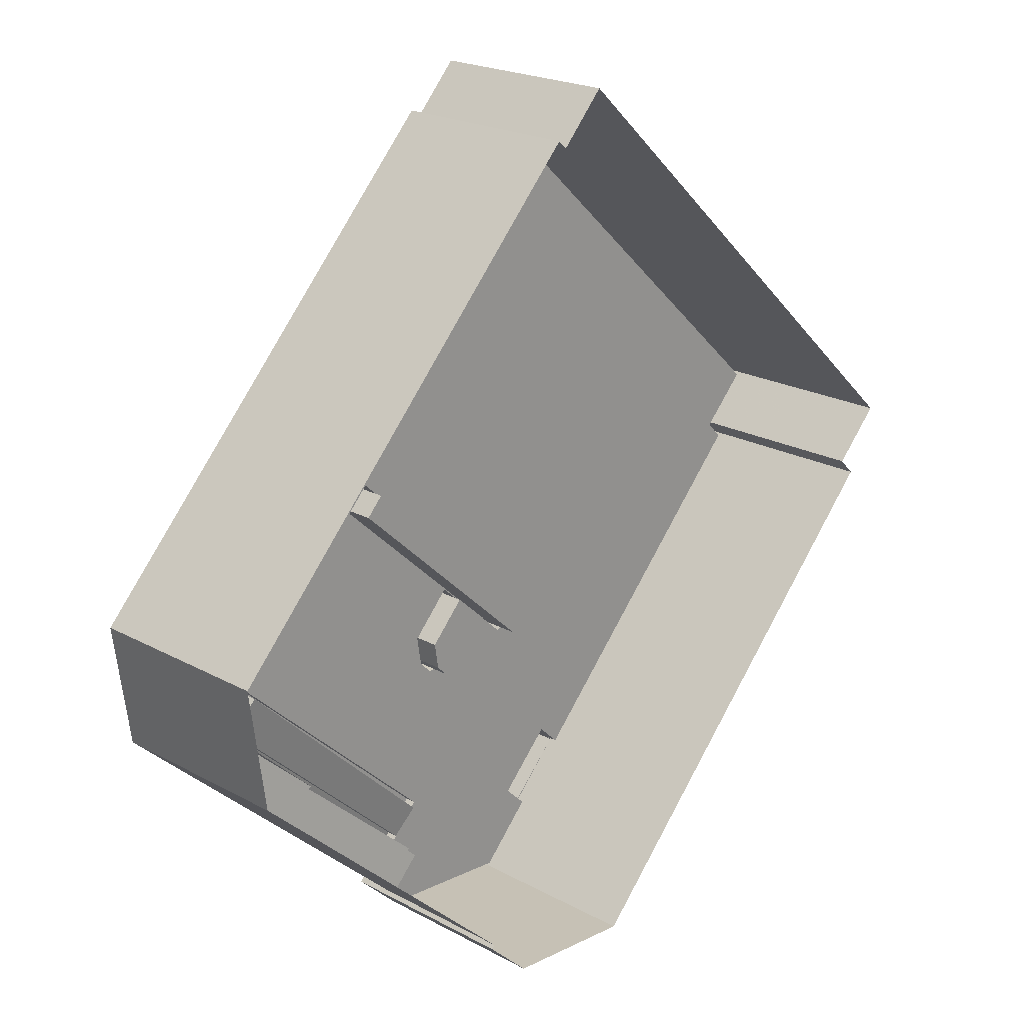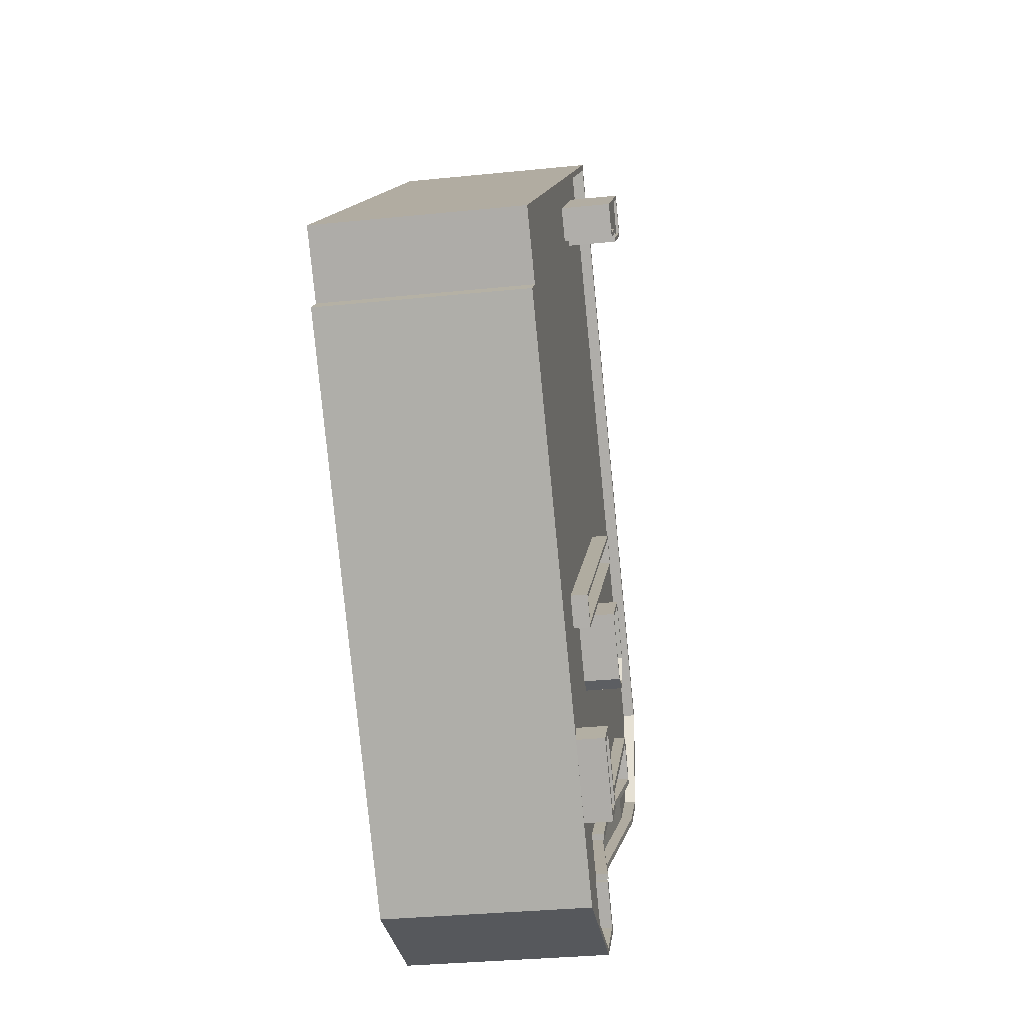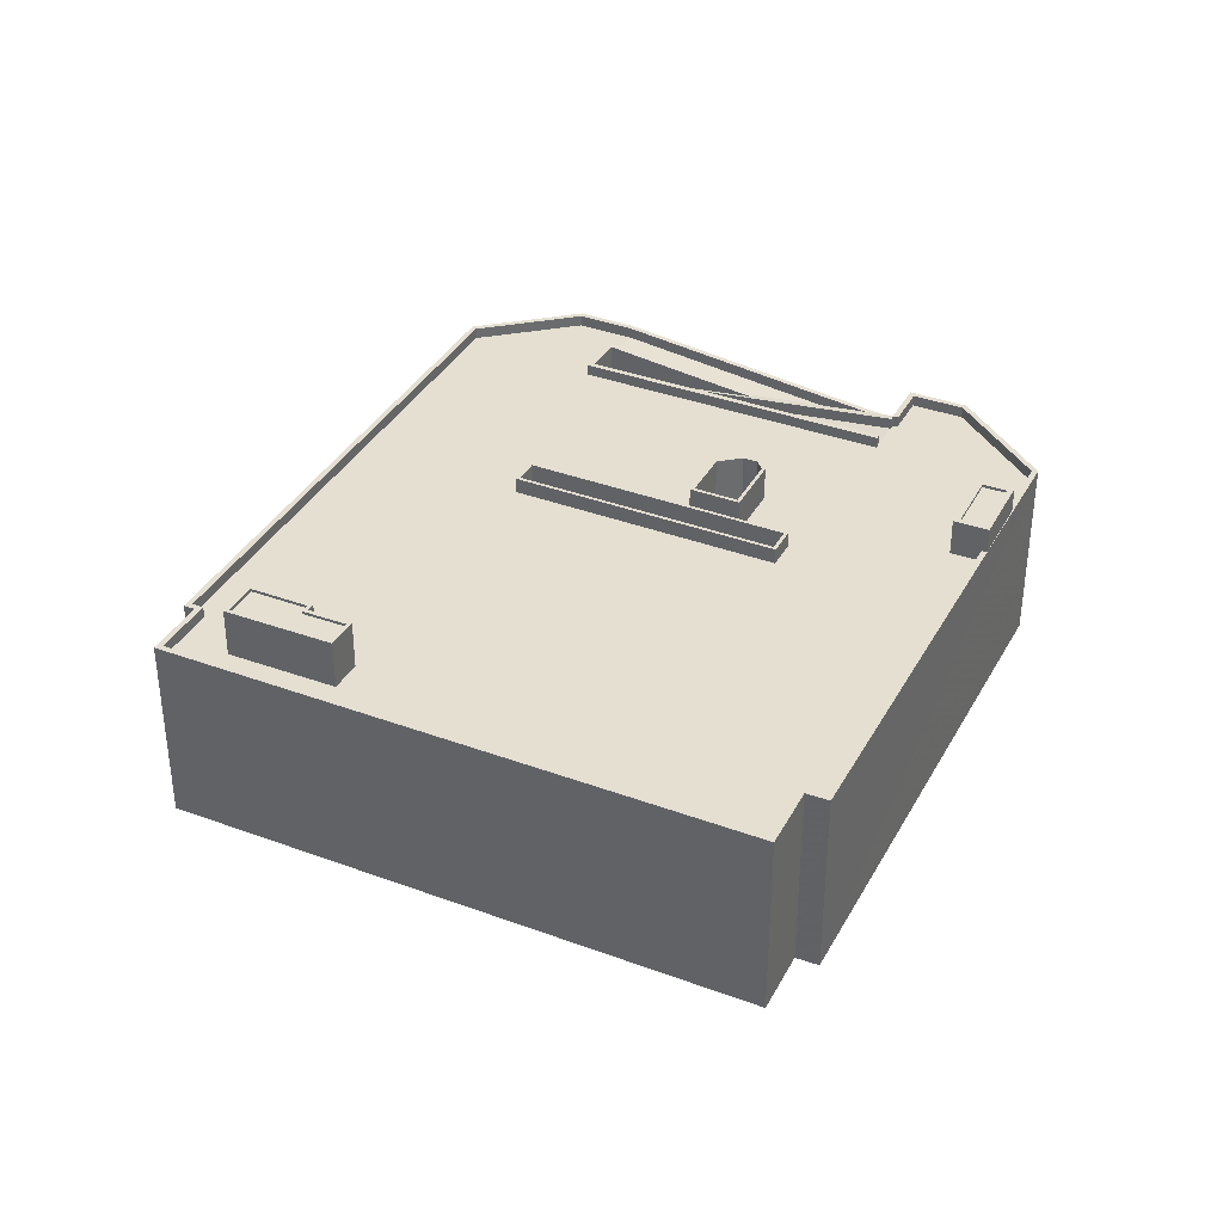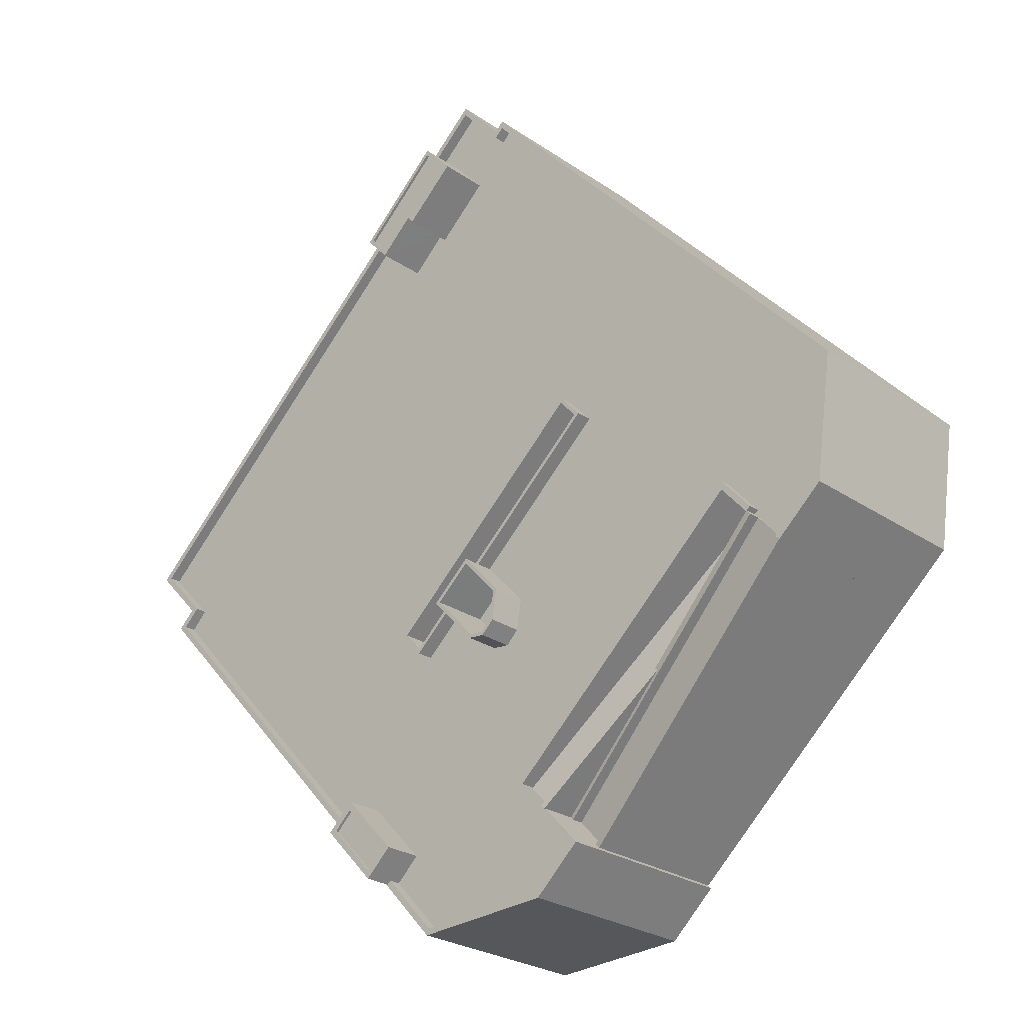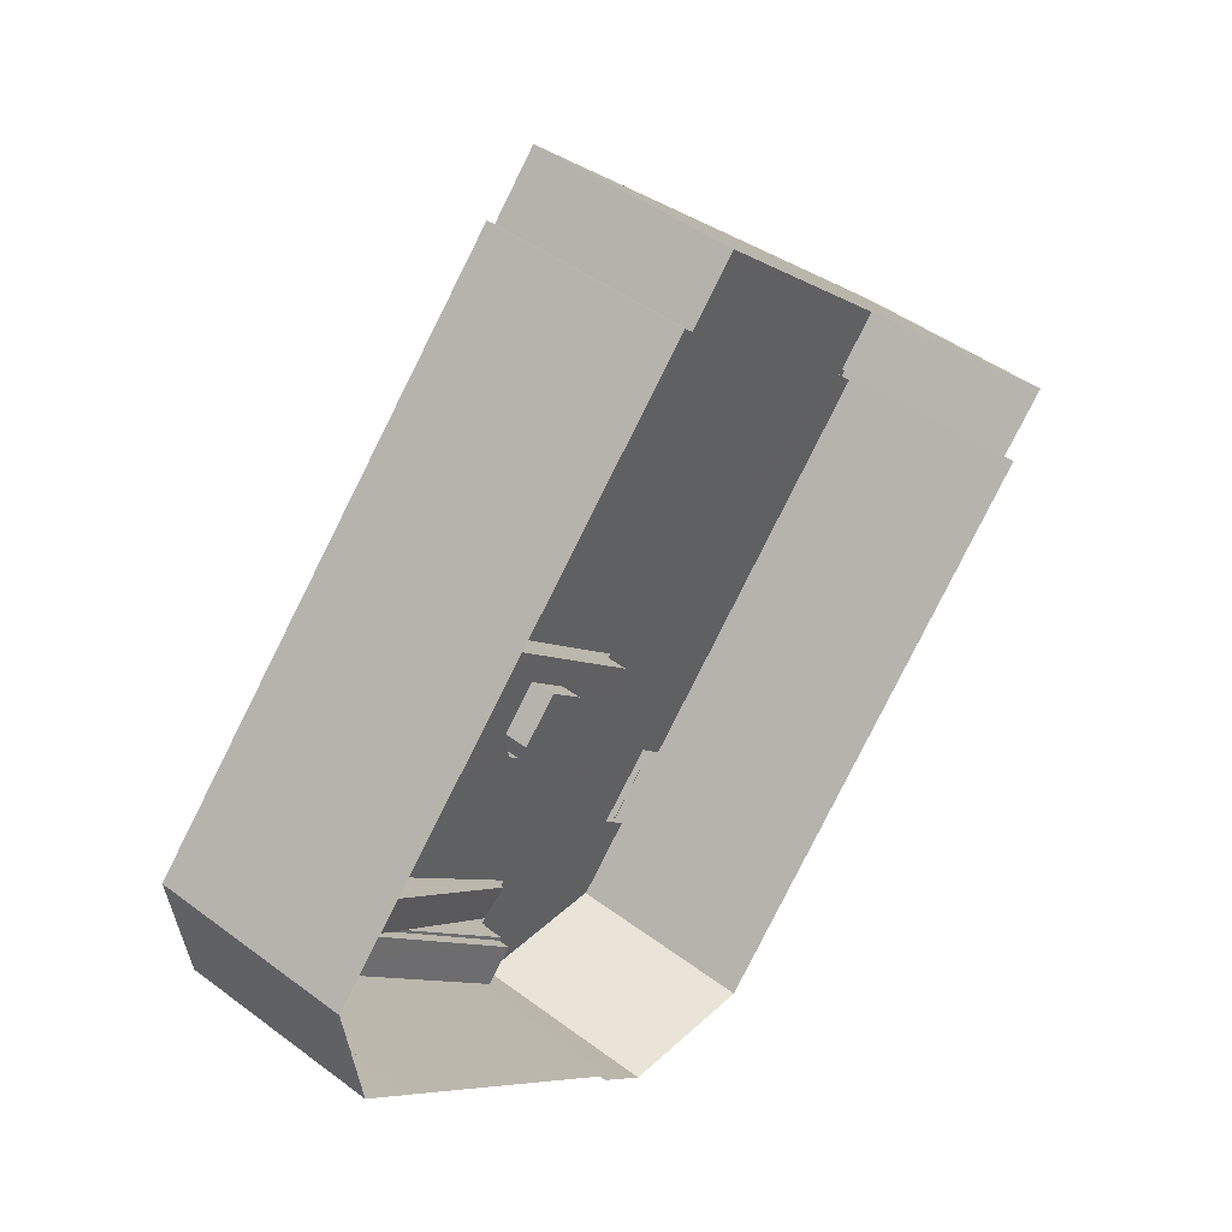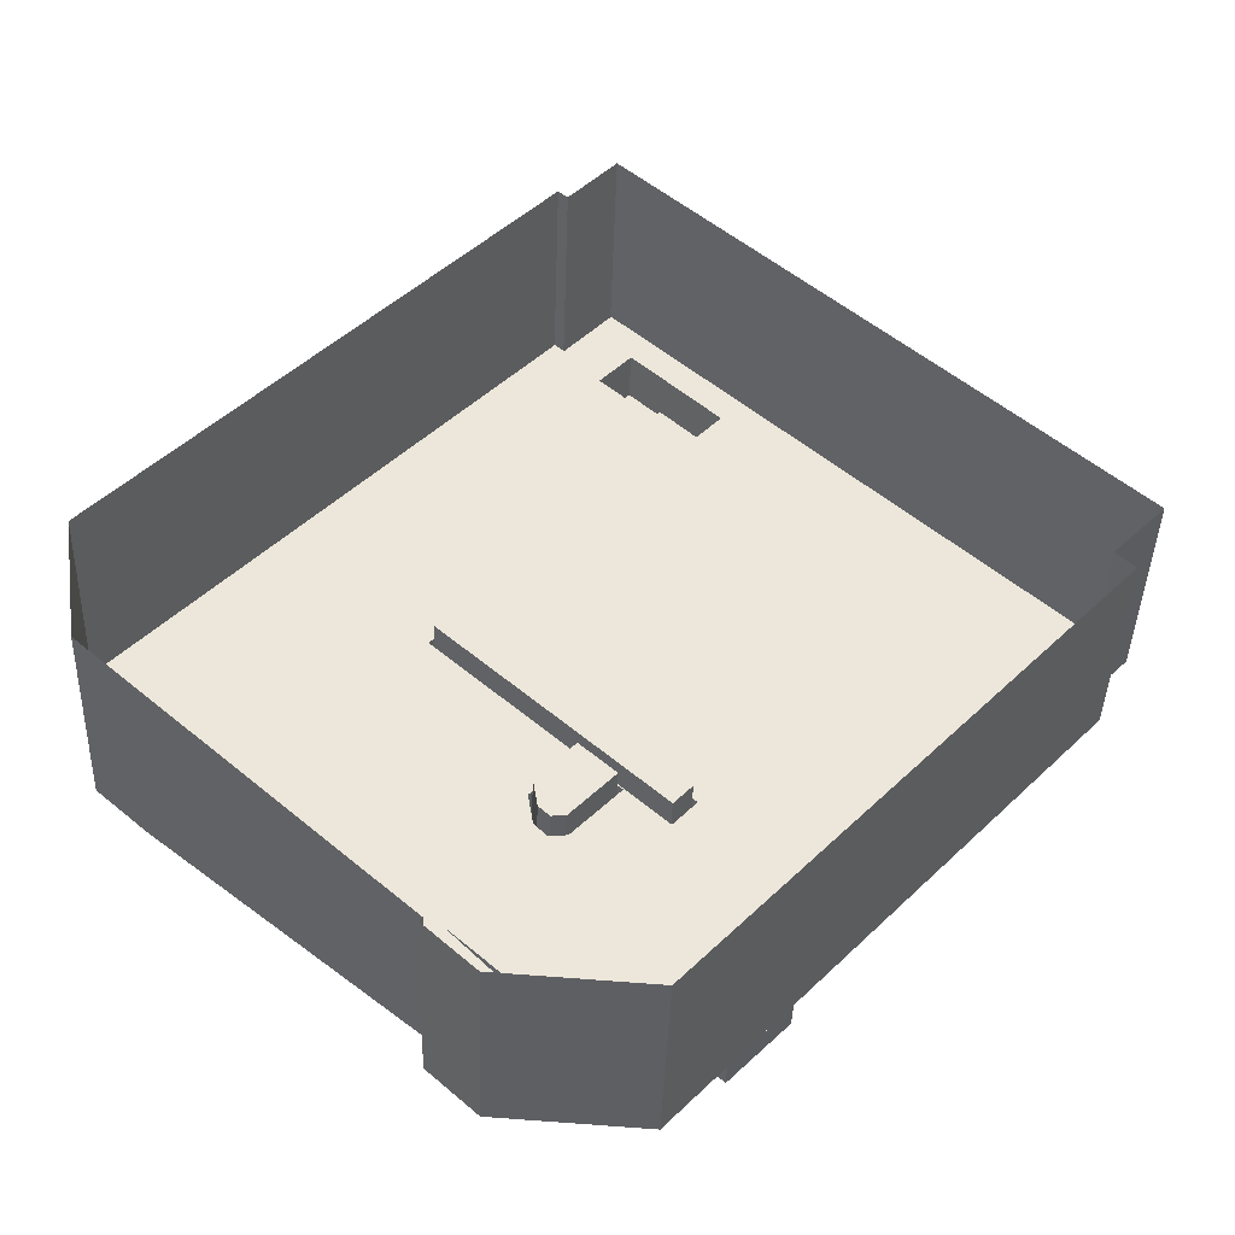
<metadata>
{"format":"obj","ext":"obj","renderer":"f3d","projection":"perspective","resolution":1024,"background":"white","views":[{"elev":21.1,"azim":134.3,"up":"+Y"},{"elev":-31.9,"azim":-81.7,"up":"+Y"},{"elev":36.7,"azim":-111.5,"up":"+Z"},{"elev":-25.3,"azim":42.2,"up":"+Y"},{"elev":44.7,"azim":131.2,"up":"+Y"},{"elev":-41.2,"azim":178.1,"up":"+Y"}]}
</metadata>
<code>
v -5927 -3.722e+04 -1.222
v -5938 -3.722e+04 -1.221
v -5923 -3.722e+04 -1.222
v -5923 -3.722e+04 -1.222
v -5902 -3.72e+04 -1.222
v -5897 -3.718e+04 -1.22
v -5898 -3.719e+04 -1.222
v -5971 -3.719e+04 -1.209
v -5970 -3.718e+04 -1.209
v -5902 -3.72e+04 -1.222
v -5931 -3.715e+04 -1.208
v -5930 -3.715e+04 -1.208
v -5974 -3.718e+04 -1.207
v -5935 -3.714e+04 -1.207
v -5929 -3.721e+04 15.57
v -5928 -3.721e+04 15.57
v -5907 -3.719e+04 15.57
v -5907 -3.719e+04 15.57
v -5905 -3.719e+04 15.57
v -5905 -3.719e+04 15.57
v -5905 -3.719e+04 15.57
v -5905 -3.719e+04 15.57
v -5929 -3.719e+04 14.57
v -5930 -3.72e+04 14.57
v -5907 -3.719e+04 14.57
v -5929 -3.721e+04 14.57
v -5931 -3.72e+04 14.57
v -5938 -3.715e+04 14.58
v -5973 -3.718e+04 14.58
v -5944 -3.716e+04 14.58
v -5937 -3.715e+04 14.58
v -5898 -3.719e+04 14.57
v -5905 -3.719e+04 14.57
v -5899 -3.719e+04 14.57
v -5923 -3.718e+04 14.58
v -5934 -3.715e+04 14.58
v -5941 -3.719e+04 14.58
v -5971 -3.719e+04 14.58
v -5947 -3.721e+04 14.57
v -5969 -3.718e+04 14.58
v -5926 -3.721e+04 14.57
v -5927 -3.722e+04 14.57
v -5923 -3.722e+04 14.57
v -5928 -3.721e+04 14.57
v -5938 -3.722e+04 14.57
v -5938 -3.716e+04 14.58
v -5939 -3.716e+04 14.58
v -5942 -3.716e+04 14.58
v -5903 -3.72e+04 14.57
v -5943 -3.722e+04 14.57
v -5941 -3.721e+04 14.57
v -5926 -3.721e+04 14.57
v -5926 -3.721e+04 14.57
v -5905 -3.719e+04 14.57
v -5945 -3.721e+04 14.57
v -5932 -3.72e+04 14.57
v -5926 -3.721e+04 14.57
v -5926 -3.721e+04 14.57
v -5926 -3.721e+04 14.57
v -5922 -3.718e+04 14.58
v -5939 -3.72e+04 14.57
v -5936 -3.719e+04 14.57
v -5933 -3.719e+04 14.57
v -5938 -3.722e+04 15.57
v -5927 -3.722e+04 15.57
v -5938 -3.722e+04 15.57
v -5971 -3.719e+04 15.58
v -5948 -3.721e+04 15.57
v -5923 -3.722e+04 15.57
v -5923 -3.722e+04 15.57
v -5897 -3.718e+04 15.57
v -5898 -3.719e+04 15.57
v -5897 -3.718e+04 15.57
v -5973 -3.718e+04 15.58
v -5974 -3.718e+04 15.58
v -5970 -3.718e+04 15.58
v -5971 -3.719e+04 15.58
v -5935 -3.714e+04 15.58
v -5935 -3.714e+04 15.58
v -5902 -3.72e+04 15.57
v -5902 -3.72e+04 15.57
v -5930 -3.715e+04 15.58
v -5930 -3.715e+04 15.58
v -5902 -3.72e+04 15.57
v -5931 -3.715e+04 15.58
v -5926 -3.721e+04 15.57
v -5899 -3.719e+04 15.57
v -5903 -3.72e+04 15.57
v -5926 -3.721e+04 15.57
v -5931 -3.715e+04 15.58
v -5947 -3.721e+04 15.57
v -5969 -3.718e+04 15.58
v -5943 -3.722e+04 15.57
v -5943 -3.722e+04 15.57
v -5927 -3.722e+04 15.57
v -5897 -3.718e+04 14.57
v -5930 -3.715e+04 14.58
v -5931 -3.715e+04 14.58
v -5935 -3.714e+04 14.58
v -5926 -3.721e+04 11.48
v -5923 -3.722e+04 11.49
v -5903 -3.72e+04 14.58
v -5905 -3.719e+04 14.58
v -5923 -3.722e+04 12.49
v -5923 -3.722e+04 12.49
v -5902 -3.72e+04 15.58
v -5903 -3.72e+04 15.58
v -5905 -3.719e+04 15.58
v -5905 -3.719e+04 15.58
v -5915 -3.72e+04 14.01
v -5916 -3.72e+04 14
v -5926 -3.721e+04 12.48
v -5926 -3.721e+04 12.48
v -5926 -3.721e+04 12.48
v -5926 -3.721e+04 14.59
v -5928 -3.721e+04 14.32
v -5905 -3.719e+04 11.32
v -5907 -3.719e+04 11.02
v -5926 -3.721e+04 15.63
v -5926 -3.721e+04 15.59
v -5905 -3.719e+04 12.32
v -5905 -3.719e+04 12.33
v -5933 -3.719e+04 17.57
v -5929 -3.719e+04 17.57
v -5933 -3.719e+04 17.57
v -5930 -3.719e+04 17.57
v -5936 -3.719e+04 17.57
v -5936 -3.719e+04 17.57
v -5930 -3.72e+04 17.57
v -5932 -3.72e+04 17.57
v -5931 -3.72e+04 17.57
v -5931 -3.72e+04 17.57
v -5932 -3.72e+04 17.57
v -5930 -3.72e+04 17.57
v -5923 -3.718e+04 15.98
v -5923 -3.718e+04 15.98
v -5941 -3.719e+04 15.98
v -5941 -3.719e+04 15.98
v -5939 -3.72e+04 15.97
v -5939 -3.72e+04 15.97
v -5922 -3.718e+04 15.98
v -5922 -3.718e+04 15.98
v -5941 -3.721e+04 17.58
v -5947 -3.721e+04 17.58
v -5943 -3.722e+04 17.58
v -5945 -3.721e+04 17.58
v -5945 -3.721e+04 17.83
v -5948 -3.721e+04 17.83
v -5945 -3.721e+04 17.83
v -5943 -3.722e+04 17.83
v -5941 -3.721e+04 17.83
v -5943 -3.722e+04 17.83
v -5941 -3.721e+04 17.83
v -5947 -3.721e+04 17.83
v -5943 -3.716e+04 18.6
v -5939 -3.715e+04 18.6
v -5937 -3.715e+04 18.6
v -5935 -3.715e+04 18.6
v -5942 -3.716e+04 18.6
v -5938 -3.716e+04 18.6
v -5937 -3.715e+04 18.85
v -5944 -3.716e+04 18.85
v -5937 -3.715e+04 18.85
v -5942 -3.716e+04 18.85
v -5942 -3.716e+04 18.85
v -5934 -3.715e+04 18.85
v -5939 -3.716e+04 18.85
v -5935 -3.715e+04 18.85
v -5939 -3.715e+04 18.85
v -5943 -3.716e+04 18.85
v -5938 -3.716e+04 18.85
v -5938 -3.716e+04 18.85
v -5941 -3.719e+04 12.64
v -5922 -3.718e+04 12.64
v -5923 -3.718e+04 12.64
v -5939 -3.72e+04 12.64
v -5933 -3.719e+04 12.64
v -5936 -3.719e+04 12.64
v -5930 -3.719e+04 12.64
v -5930 -3.72e+04 12.64
v -5932 -3.72e+04 12.64
v -5931 -3.72e+04 12.64
f 1 2 3
f 4 1 3
f 5 6 7
f 2 8 9
f 5 7 10
f 6 11 12
f 11 13 14
f 9 13 11
f 11 5 3
f 3 2 9
f 5 11 6
f 3 9 11
f 15 16 17
f 15 17 18
f 18 17 19
f 17 20 21
f 19 21 22
f 17 21 19
f 23 24 25
f 25 24 26
f 24 27 26
f 28 29 30
f 31 28 30
f 32 33 34
f 35 32 36
f 37 38 39
f 40 38 37
f 29 40 30
f 41 42 43
f 44 45 42
f 46 35 36
f 47 48 46
f 49 34 33
f 50 45 51
f 30 40 48
f 52 41 53
f 54 49 33
f 55 51 56
f 55 37 39
f 57 52 53
f 58 59 44
f 58 41 52
f 56 26 27
f 26 45 44
f 60 23 25
f 32 25 33
f 61 56 62
f 63 23 60
f 37 55 61
f 37 35 48
f 35 60 32
f 40 37 48
f 42 41 44
f 48 35 46
f 51 45 26
f 51 26 56
f 61 55 56
f 44 41 58
f 32 60 25
f 64 65 66
f 67 64 68
f 69 65 70
f 71 72 73
f 74 75 76
f 76 67 77
f 78 79 75
f 80 81 72
f 82 83 73
f 81 80 84
f 82 85 83
f 85 79 78
f 86 69 70
f 87 88 80
f 89 69 86
f 71 87 72
f 83 71 73
f 83 85 90
f 77 68 91
f 92 76 77
f 74 76 92
f 93 94 66
f 78 75 74
f 85 78 90
f 68 64 94
f 66 65 95
f 95 65 69
f 94 64 66
f 77 67 68
f 87 80 72
f 96 97 98
f 28 31 99
f 99 31 98
f 32 96 36
f 98 31 36
f 96 98 36
f 61 63 60
f 61 62 63
f 100 101 102
f 103 100 102
f 104 105 106
f 107 104 106
f 108 109 110
f 109 111 110
f 112 108 110
f 113 114 110
f 114 112 110
f 58 115 59
f 116 59 117
f 116 117 118
f 59 115 117
f 119 111 120
f 120 111 121
f 119 110 111
f 121 111 122
f 123 124 125
f 123 126 124
f 125 127 128
f 125 128 123
f 124 126 129
f 130 128 127
f 129 131 132
f 130 132 131
f 128 130 133
f 126 134 129
f 131 133 130
f 134 131 129
f 135 136 137
f 138 135 137
f 137 139 140
f 141 136 135
f 141 140 139
f 137 140 138
f 142 141 135
f 140 141 142
f 143 144 145
f 143 146 144
f 147 148 149
f 150 151 152
f 148 150 152
f 152 151 153
f 149 148 154
f 152 154 148
f 149 151 147
f 149 153 151
f 155 156 157
f 157 156 158
f 155 159 156
f 158 156 160
f 161 162 163
f 162 164 165
f 166 161 163
f 165 164 167
f 166 163 168
f 169 165 167
f 163 162 170
f 165 170 162
f 166 171 172
f 172 171 167
f 166 168 171
f 167 171 169
f 173 174 175
f 173 176 174
f 177 178 179
f 180 179 181
f 180 181 182
f 179 178 181
f 117 121 118
f 118 121 17
f 17 121 20
f 121 122 20
f 44 116 17
f 44 17 16
f 116 118 17
f 59 116 44
f 54 33 19
f 22 54 19
f 25 19 33
f 25 18 19
f 26 18 25
f 26 15 18
f 16 15 26
f 44 16 26
f 114 53 112
f 53 86 70
f 101 100 112
f 3 105 4
f 4 105 70
f 101 112 104
f 105 104 70
f 112 53 104
f 104 53 70
f 4 65 1
f 4 70 65
f 65 64 2
f 1 65 2
f 8 64 67
f 8 2 64
f 67 76 9
f 8 67 9
f 13 76 75
f 13 9 76
f 14 13 75
f 79 14 75
f 85 11 14
f 79 85 14
f 85 82 12
f 11 85 12
f 73 6 12
f 82 73 12
f 72 7 6
f 73 72 6
f 7 81 10
f 7 72 81
f 81 84 5
f 10 81 5
f 114 57 53
f 114 113 57
f 41 86 53
f 41 89 86
f 69 41 43
f 69 89 41
f 95 43 42
f 95 69 43
f 95 42 45
f 66 95 45
f 91 38 77
f 91 39 38
f 50 66 45
f 50 93 66
f 77 38 40
f 92 77 40
f 92 40 29
f 74 92 29
f 29 28 74
f 28 99 78
f 28 78 74
f 90 99 98
f 90 78 99
f 90 98 97
f 83 90 97
f 71 97 96
f 71 83 97
f 34 87 32
f 32 71 96
f 32 87 71
f 88 87 34
f 49 88 34
f 3 5 105
f 84 106 105
f 80 106 84
f 5 84 105
f 106 80 88
f 88 107 106
f 22 21 109
f 22 109 108
f 49 54 103
f 88 49 102
f 88 102 107
f 103 54 22
f 102 49 103
f 103 22 108
f 21 20 109
f 109 20 111
f 20 122 111
f 104 102 101
f 104 107 102
f 103 108 112
f 100 103 112
f 120 52 119
f 115 58 52
f 120 115 52
f 57 119 52
f 113 110 57
f 110 119 57
f 115 120 121
f 117 115 121
f 127 63 62
f 127 125 63
f 124 23 63
f 125 124 63
f 129 24 23
f 124 129 23
f 129 27 24
f 129 132 27
f 132 56 27
f 132 130 56
f 130 62 56
f 130 127 62
f 182 131 134
f 180 182 134
f 179 134 126
f 179 180 134
f 177 126 123
f 177 179 126
f 177 123 128
f 178 177 128
f 178 128 133
f 181 178 133
f 181 133 131
f 182 181 131
f 139 37 61
f 139 137 37
f 137 35 37
f 137 136 35
f 141 60 35
f 136 141 35
f 139 61 60
f 141 139 60
f 175 135 138
f 173 175 138
f 173 138 140
f 176 173 140
f 174 140 142
f 174 176 140
f 175 142 135
f 175 174 142
f 68 150 148
f 68 94 150
f 152 143 145
f 152 153 143
f 152 145 144
f 154 152 144
f 149 144 146
f 149 154 144
f 153 146 143
f 153 149 146
f 68 148 91
f 148 147 91
f 91 55 39
f 91 147 55
f 151 55 147
f 151 51 55
f 150 93 151
f 151 93 51
f 150 94 93
f 51 93 50
f 31 162 161
f 31 30 162
f 165 159 155
f 170 165 155
f 163 155 157
f 163 170 155
f 168 157 158
f 168 163 157
f 171 158 160
f 171 168 158
f 171 160 156
f 169 171 156
f 165 156 159
f 165 169 156
f 166 31 161
f 166 36 31
f 172 36 166
f 172 46 36
f 47 46 172
f 167 47 172
f 164 48 47
f 167 164 47
f 164 30 48
f 164 162 30

</code>
